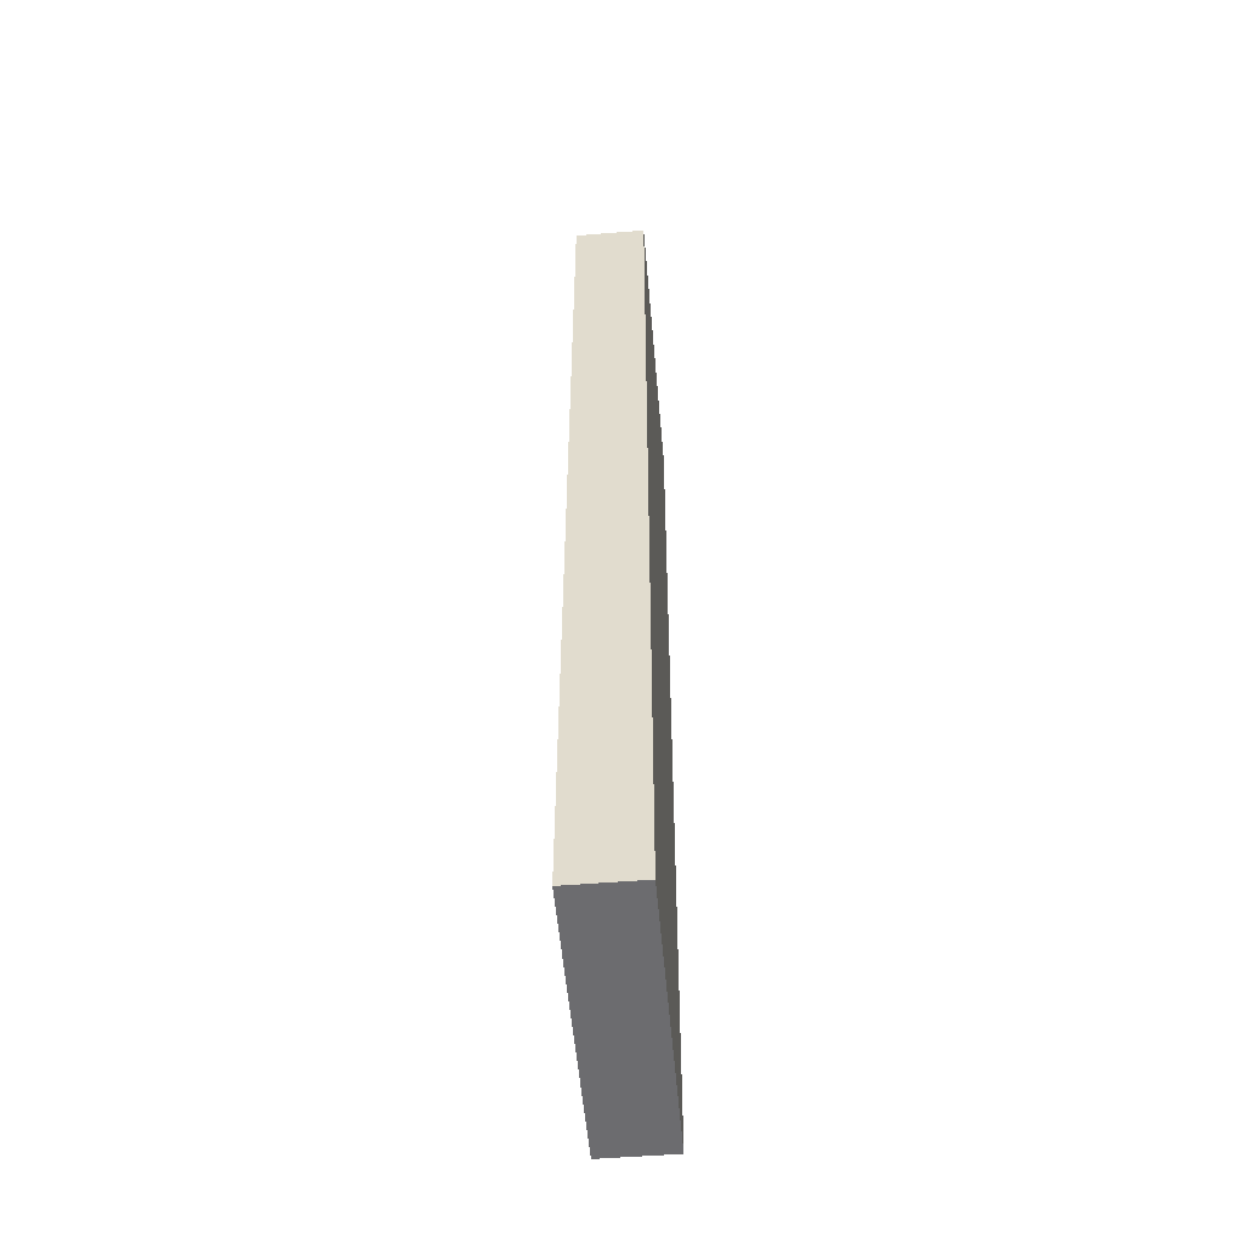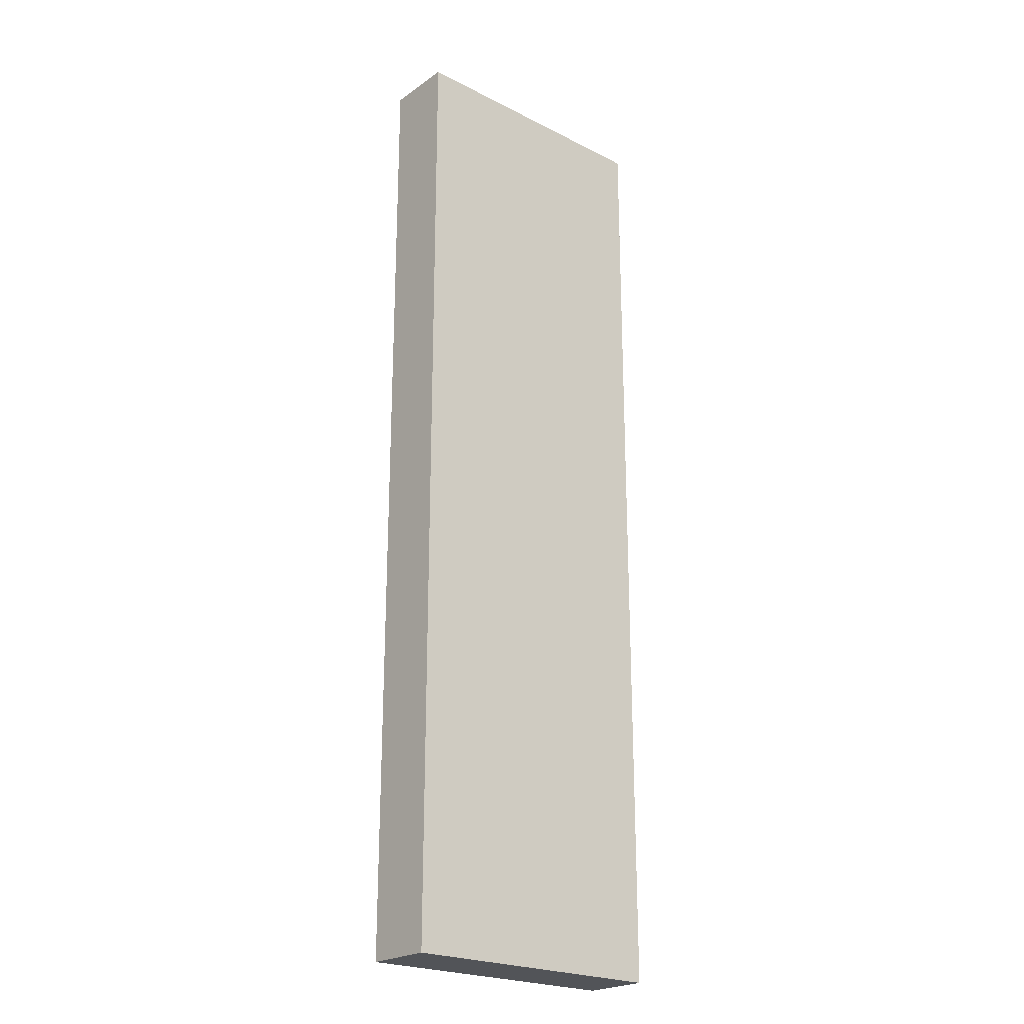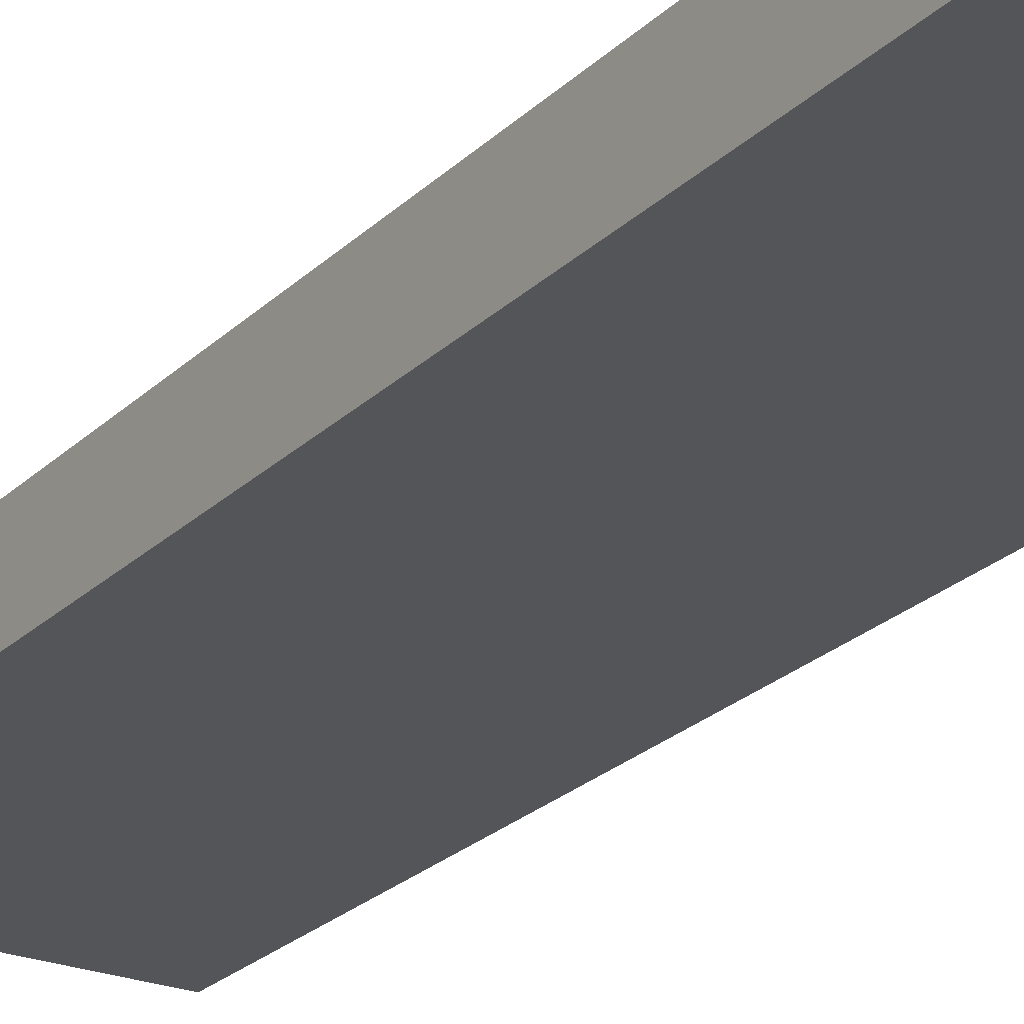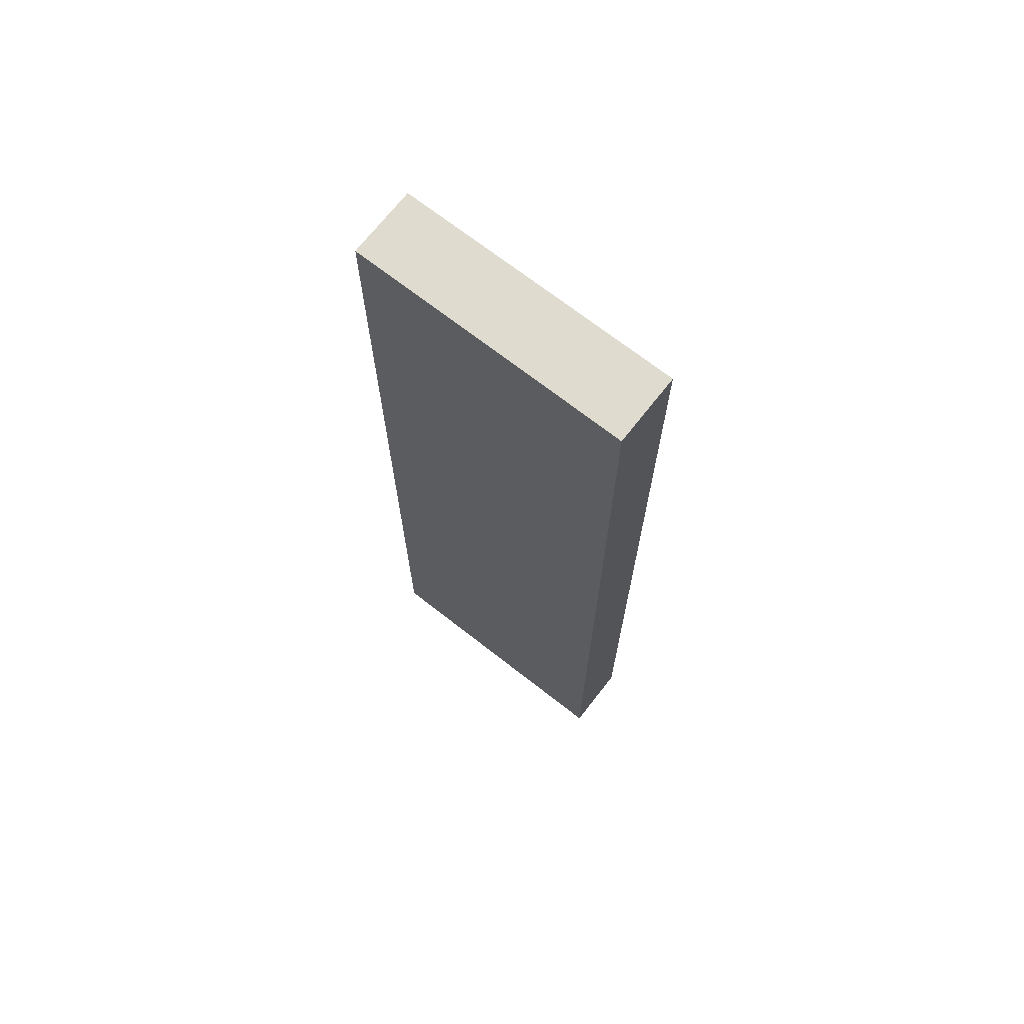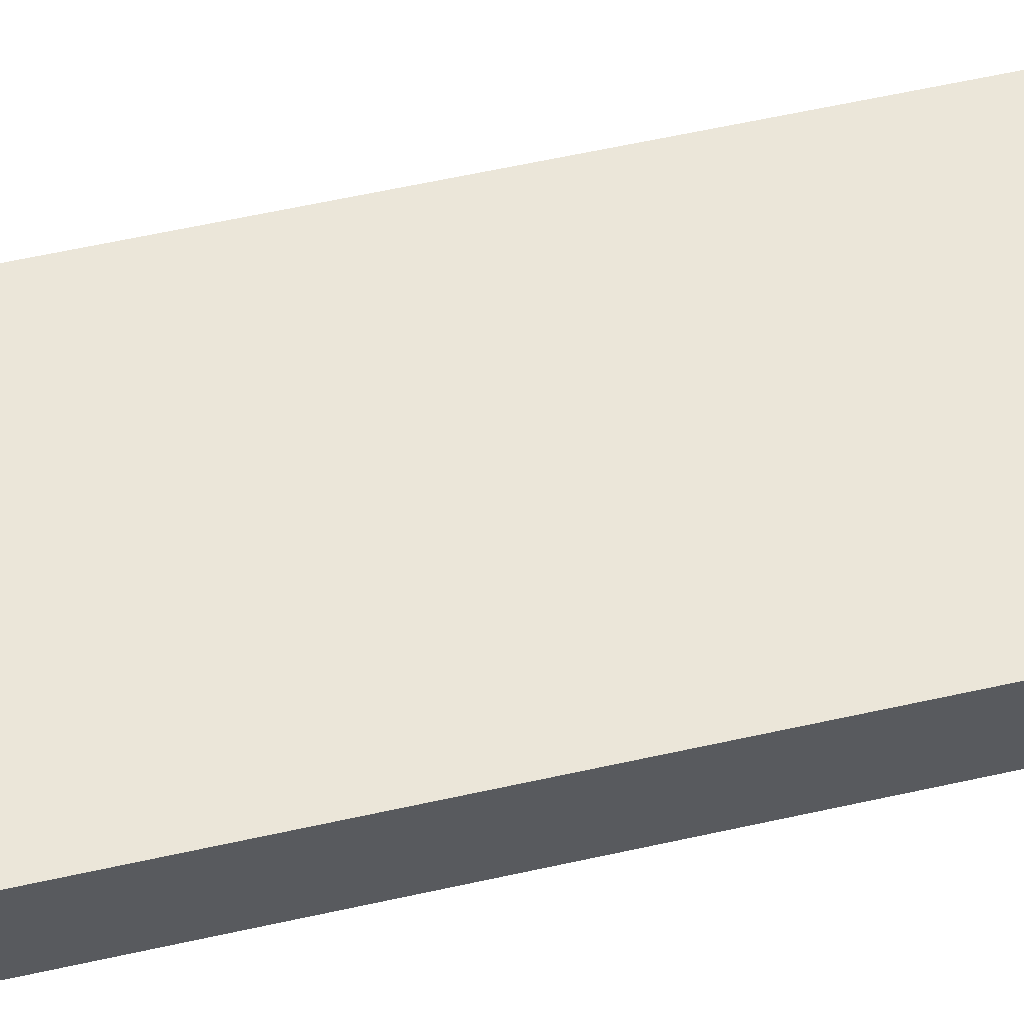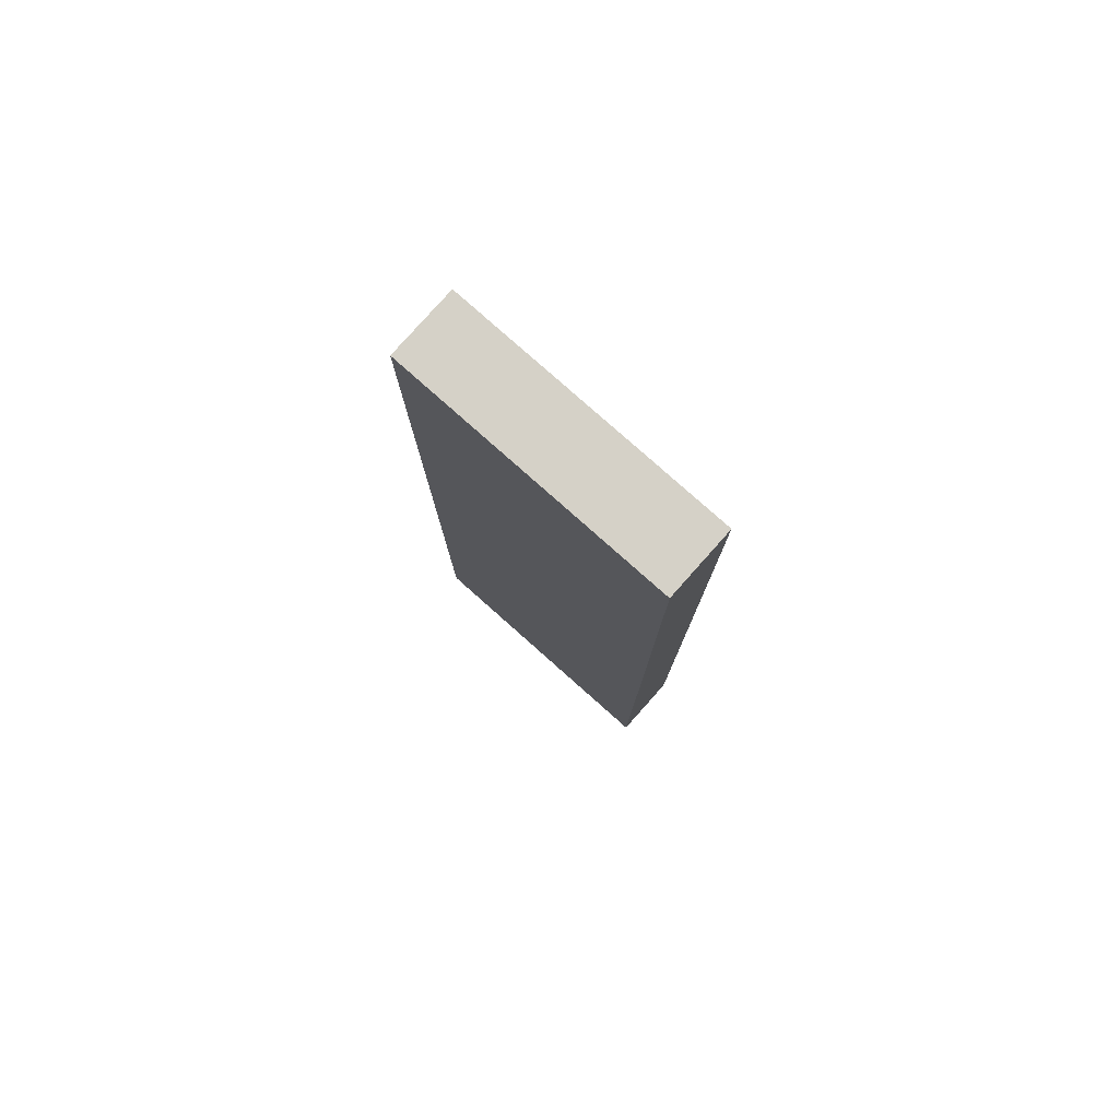
<metadata>
{"format":"obj","ext":"obj","renderer":"f3d","projection":"perspective","resolution":1024,"background":"white","views":[{"elev":-53.8,"azim":94.9,"up":"+Z"},{"elev":-23.0,"azim":-40.7,"up":"+Z"},{"elev":-24.2,"azim":146.8,"up":"+Y"},{"elev":70.4,"azim":-142.0,"up":"+Z"},{"elev":57.4,"azim":76.8,"up":"+Y"},{"elev":79.6,"azim":41.6,"up":"+Z"}]}
</metadata>
<code>
o
v 2 1 -7
v 2 1 7
v 2 0 7
v 2 0 -7
v -2 1 7
v -2 0 7
v -2 1 -7
v -2 0 -7
g
f 1 2 3 4
f 2 5 6 3
f 5 7 8 6
f 7 1 4 8
f 1 7 5
f 5 2 1
f 6 8 4
f 4 3 6

</code>
